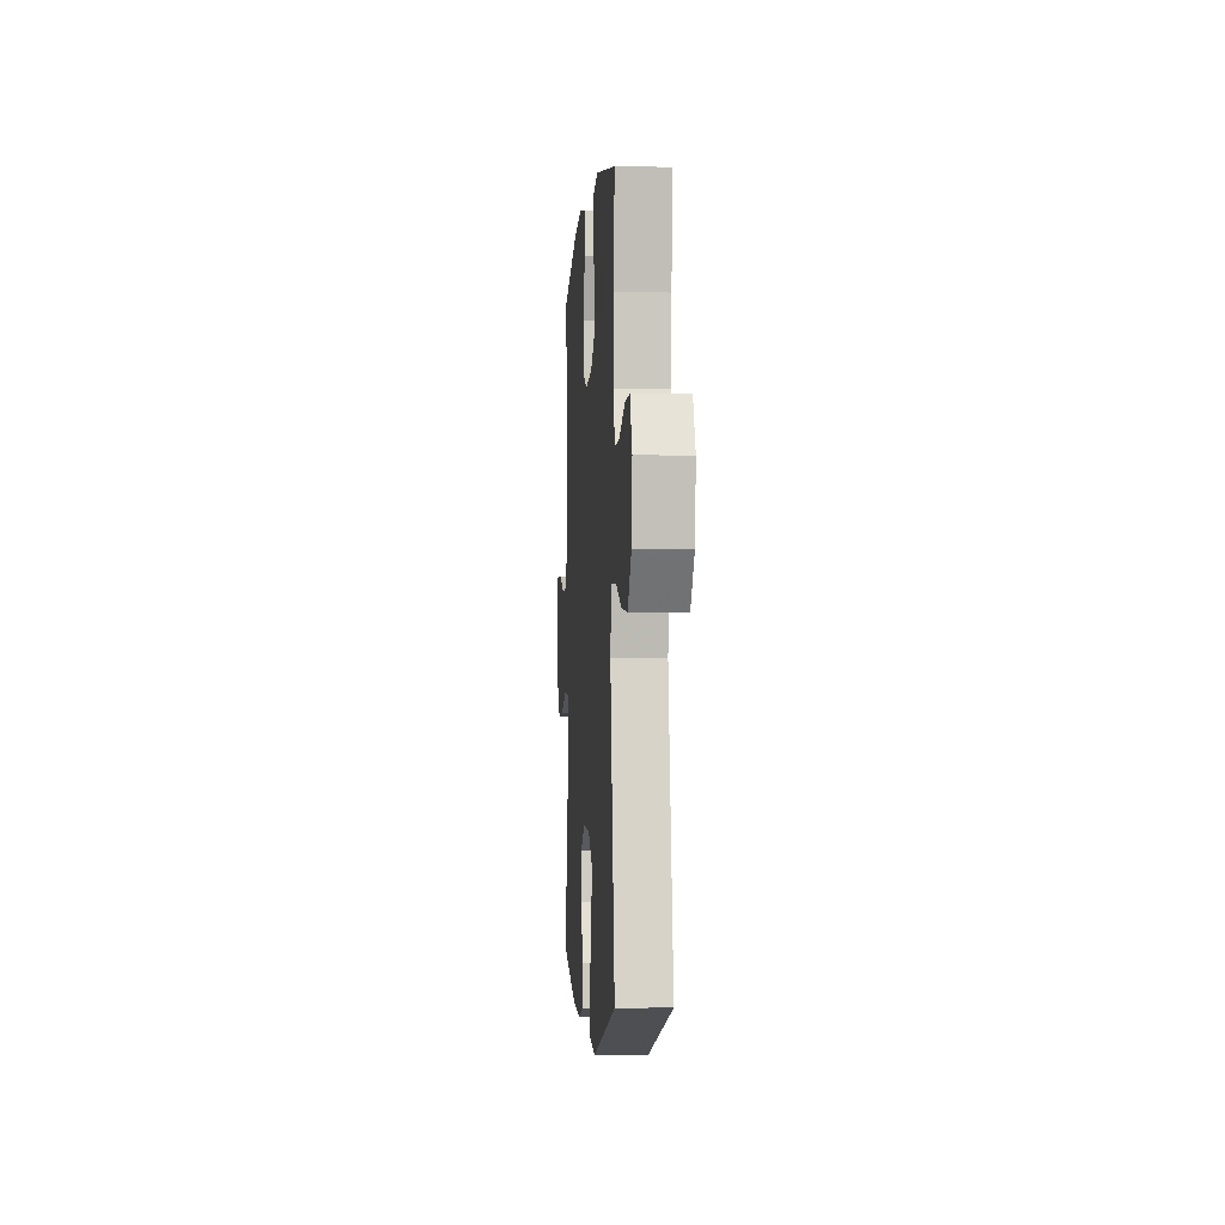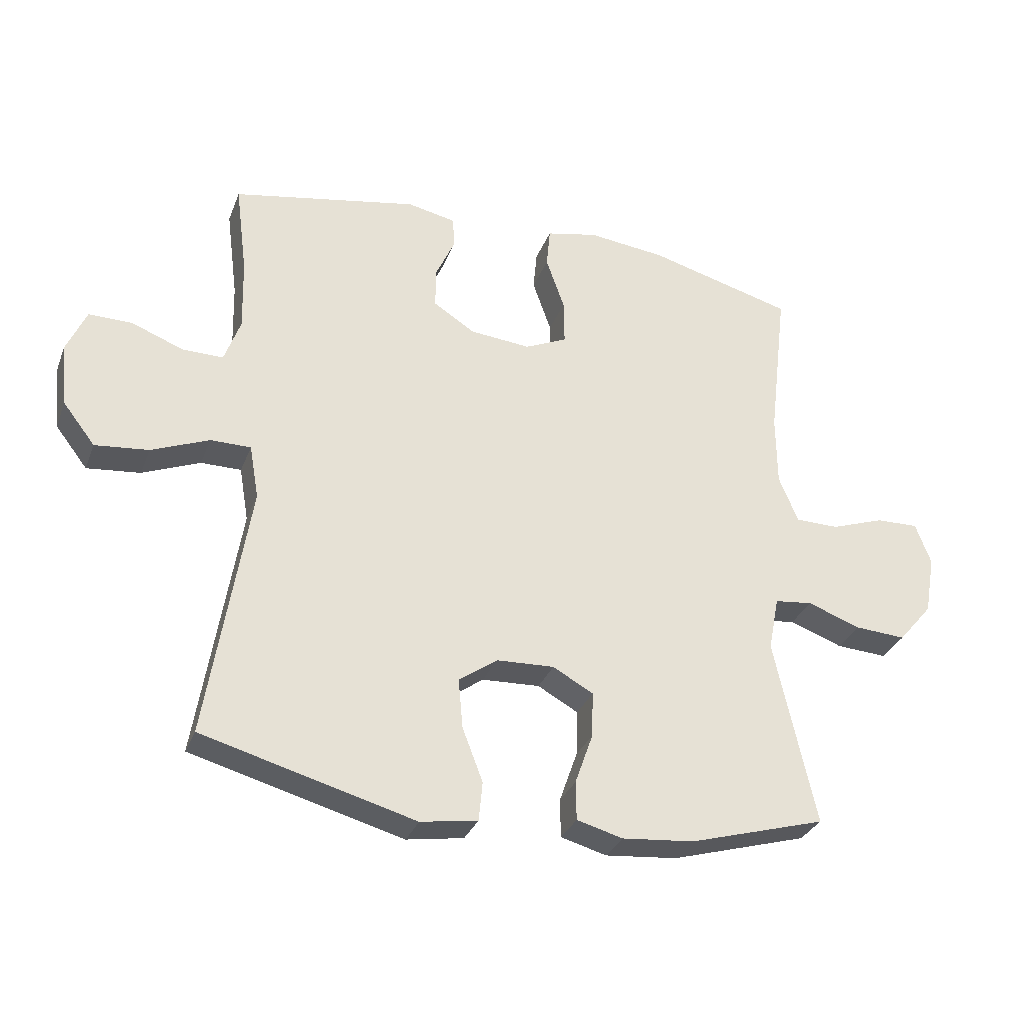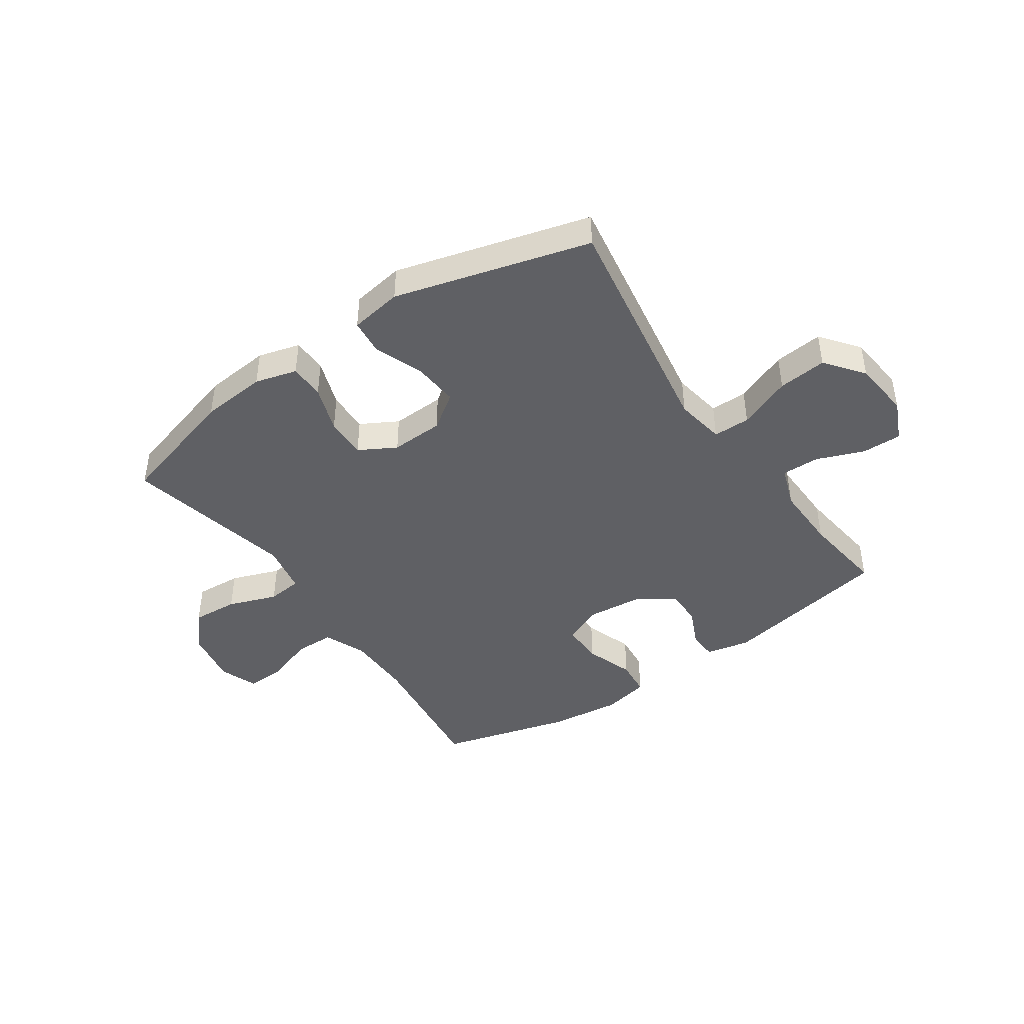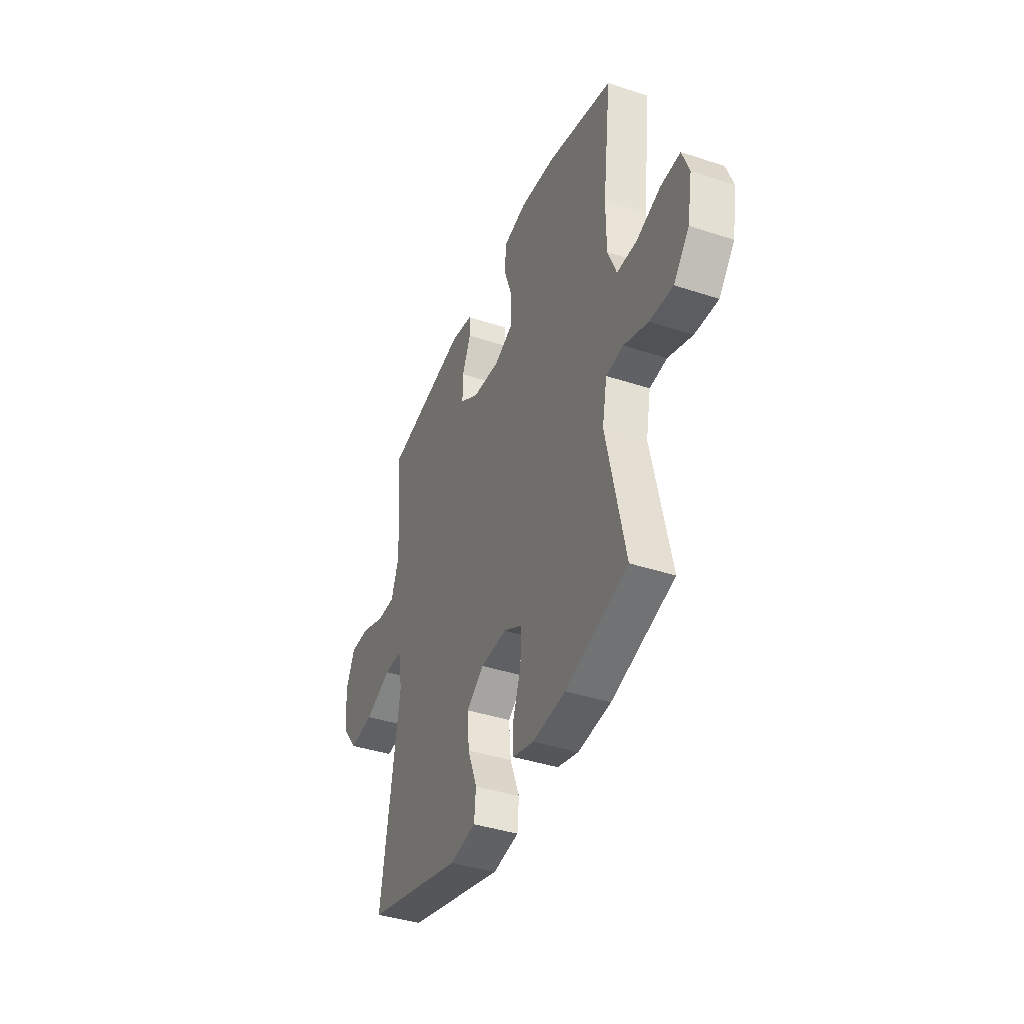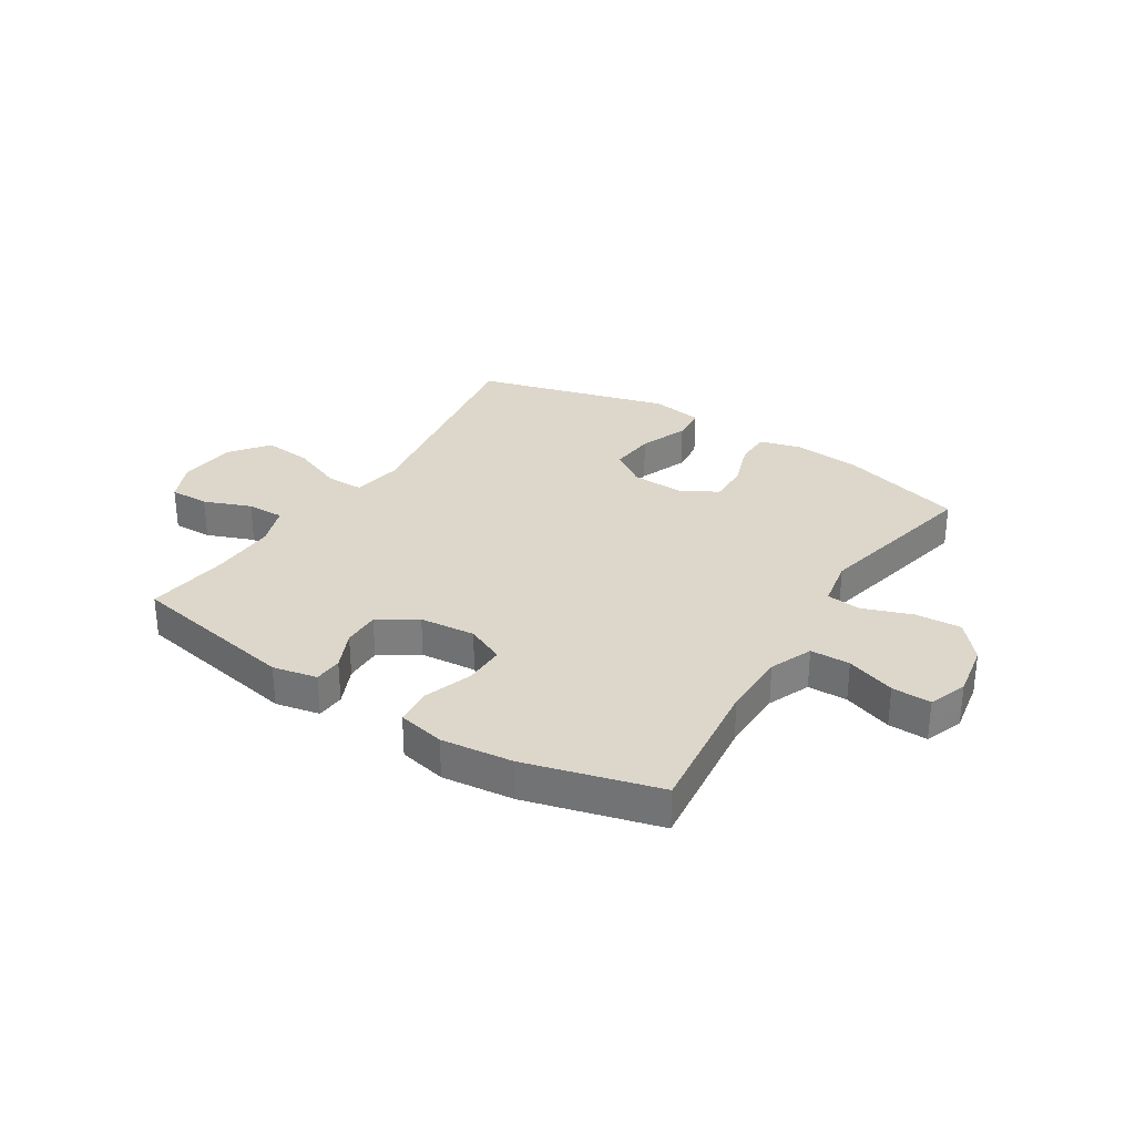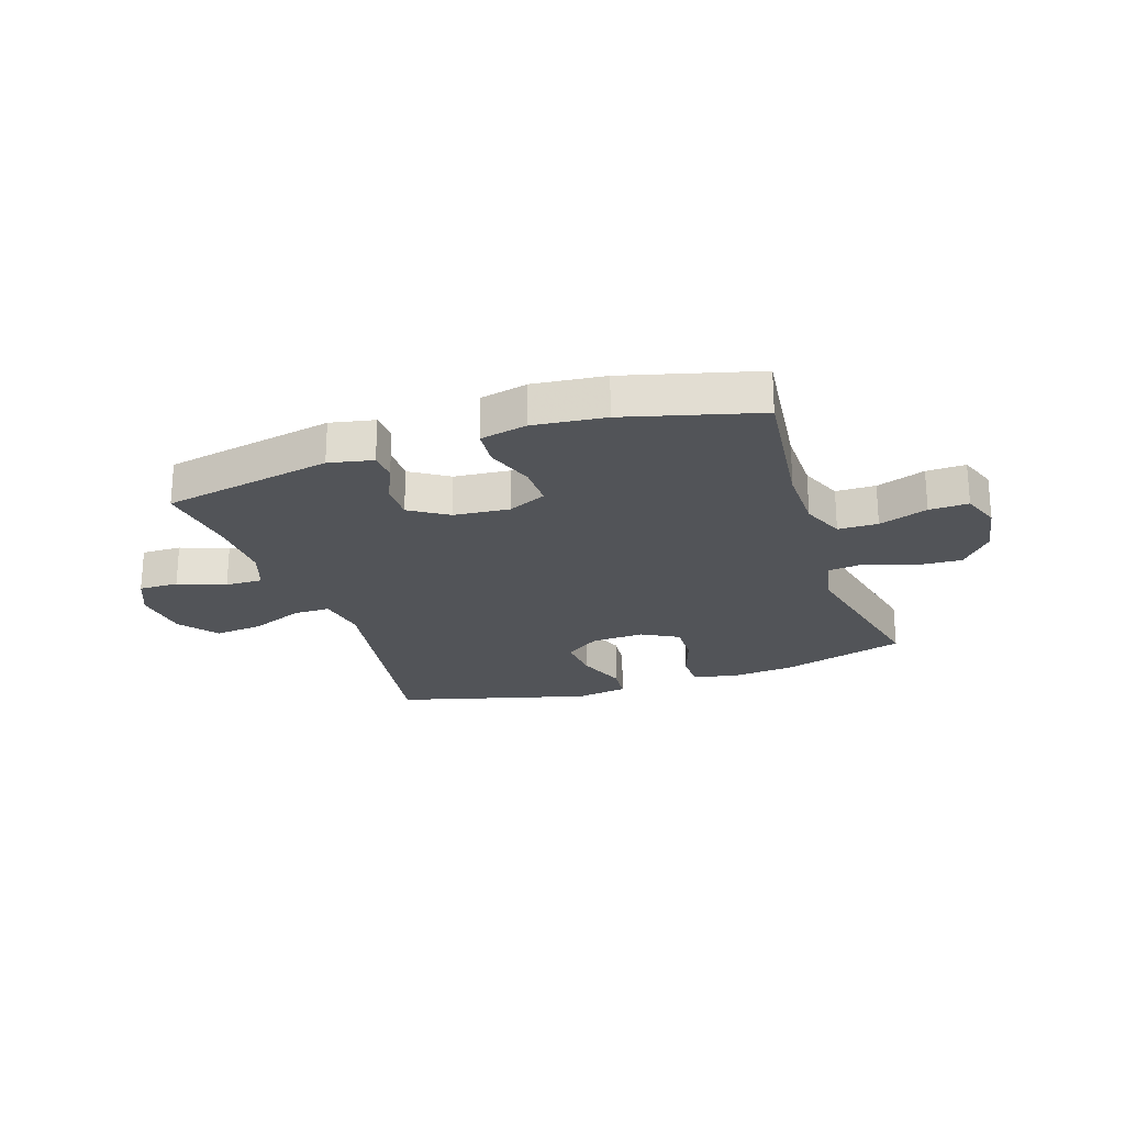
<metadata>
{"format":"obj","ext":"obj","renderer":"f3d","projection":"perspective","resolution":1024,"background":"white","views":[{"elev":-3.0,"azim":-94.3,"up":"+Z"},{"elev":-31.3,"azim":-18.9,"up":"+Z"},{"elev":-43.6,"azim":-145.6,"up":"+Y"},{"elev":-40.1,"azim":67.9,"up":"+Z"},{"elev":30.6,"azim":32.3,"up":"+Y"},{"elev":-23.3,"azim":18.6,"up":"+Y"}]}
</metadata>
<code>
v 0.5 0.07 0.5
v 0.47 0.07 0.247
v 0.471 0.07 0.131
v 0.502 0.07 0.056
v 0.572 0.07 0.055
v 0.658 0.07 0.085
v 0.727 0.07 0.087
v 0.752 0.07 0.02
v 0.735 0.07 -0.076
v 0.68 0.07 -0.141
v 0.598 0.07 -0.136
v 0.512 0.07 -0.105
v 0.451 0.07 -0.112
v 0.434 0.07 -0.2
v 0.5 0.07 -0.5
v 0.28 0.07 -0.564
v 0.164 0.07 -0.575
v 0.09 0.07 -0.555
v 0.089 0.07 -0.493
v 0.118 0.07 -0.41
v 0.12 0.07 -0.337
v 0.055 0.07 -0.301
v -0.038 0.07 -0.305
v -0.1 0.07 -0.349
v -0.093 0.07 -0.429
v -0.06 0.07 -0.515
v -0.066 0.07 -0.578
v -0.158 0.07 -0.593
v -0.5 0.07 -0.5
v -0.433 0.07 -0.085
v -0.448 0.07 0.003
v -0.513 0.07 0.003
v -0.606 0.07 -0.035
v -0.692 0.07 -0.044
v -0.744 0.07 0.023
v -0.755 0.07 0.125
v -0.723 0.07 0.197
v -0.653 0.07 0.196
v -0.57 0.07 0.164
v -0.504 0.07 0.163
v -0.478 0.07 0.236
v -0.481 0.07 0.352
v -0.5 0.07 0.5
v -0.2 0.07 0.557
v -0.122 0.07 0.541
v -0.119 0.07 0.491
v -0.15 0.07 0.422
v -0.151 0.07 0.356
v -0.084 0.07 0.313
v 0.014 0.07 0.304
v 0.082 0.07 0.335
v 0.081 0.07 0.408
v 0.051 0.07 0.494
v 0.057 0.07 0.559
v 0.14 0.07 0.577
v 0.266 0.07 0.563
v 0.5 0 0.5
v 0.47 0 0.247
v 0.471 0 0.131
v 0.502 0 0.056
v 0.572 0 0.055
v 0.658 0 0.085
v 0.727 0 0.087
v 0.752 0 0.02
v 0.735 0 -0.076
v 0.68 0 -0.141
v 0.598 0 -0.136
v 0.512 0 -0.105
v 0.451 0 -0.112
v 0.434 0 -0.2
v 0.5 0 -0.5
v 0.28 0 -0.564
v 0.164 0 -0.575
v 0.09 0 -0.555
v 0.089 0 -0.493
v 0.118 0 -0.41
v 0.12 0 -0.337
v 0.055 0 -0.301
v -0.038 0 -0.305
v -0.1 0 -0.349
v -0.093 0 -0.429
v -0.06 0 -0.515
v -0.066 0 -0.578
v -0.158 0 -0.593
v -0.5 0 -0.5
v -0.433 0 -0.085
v -0.448 0 0.003
v -0.513 0 0.003
v -0.606 0 -0.035
v -0.692 0 -0.044
v -0.744 0 0.023
v -0.755 0 0.125
v -0.723 0 0.197
v -0.653 0 0.196
v -0.57 0 0.164
v -0.504 0 0.163
v -0.478 0 0.236
v -0.481 0 0.352
v -0.5 0 0.5
v -0.2 0 0.557
v -0.122 0 0.541
v -0.119 0 0.491
v -0.15 0 0.422
v -0.151 0 0.356
v -0.084 0 0.313
v 0.014 0 0.304
v 0.082 0 0.335
v 0.081 0 0.408
v 0.051 0 0.494
v 0.057 0 0.559
v 0.14 0 0.577
v 0.266 0 0.563
f 56 1 2
f 55 56 2
f 54 55 2
f 53 54 2
f 52 53 2
f 51 52 2 3
f 50 51 3 4
f 49 50 4
f 45 46 47
f 44 45 47
f 43 44 47
f 42 43 47
f 41 42 47 48
f 40 41 48 49
f 37 38 39
f 36 37 39
f 35 36 39
f 34 35 39
f 33 34 39
f 32 33 39
f 31 32 39 40
f 28 29 30
f 27 28 30
f 26 27 30
f 25 26 30
f 24 25 30 31
f 31 40 49
f 24 31 49
f 23 24 49
f 18 19 20
f 17 18 20
f 16 17 20
f 15 16 20
f 14 15 20
f 13 14 20 21
f 10 11 12
f 9 10 12
f 8 9 12
f 7 8 12
f 6 7 12
f 5 6 12
f 4 5 12 13
f 49 4 13
f 23 49 13
f 22 23 13
f 13 21 22
f 58 57 112
f 58 112 111
f 58 111 110
f 58 110 109
f 58 109 108
f 59 58 108 107
f 60 59 107 106
f 60 106 105
f 103 102 101
f 103 101 100
f 103 100 99
f 103 99 98
f 104 103 98 97
f 105 104 97 96
f 95 94 93
f 95 93 92
f 95 92 91
f 95 91 90
f 95 90 89
f 95 89 88
f 96 95 88 87
f 86 85 84
f 86 84 83
f 86 83 82
f 86 82 81
f 87 86 81 80
f 105 96 87
f 105 87 80
f 105 80 79
f 76 75 74
f 76 74 73
f 76 73 72
f 76 72 71
f 76 71 70
f 77 76 70 69
f 68 67 66
f 68 66 65
f 68 65 64
f 68 64 63
f 68 63 62
f 68 62 61
f 69 68 61 60
f 69 60 105
f 69 105 79
f 69 79 78
f 78 77 69
f 1 57 58 2
f 2 58 59 3
f 3 59 60 4
f 4 60 61 5
f 5 61 62 6
f 6 62 63 7
f 7 63 64 8
f 8 64 65 9
f 9 65 66 10
f 10 66 67 11
f 11 67 68 12
f 12 68 69 13
f 13 69 70 14
f 14 70 71 15
f 15 71 72 16
f 16 72 73 17
f 17 73 74 18
f 18 74 75 19
f 19 75 76 20
f 20 76 77 21
f 21 77 78 22
f 22 78 79 23
f 23 79 80 24
f 24 80 81 25
f 25 81 82 26
f 26 82 83 27
f 27 83 84 28
f 28 84 85 29
f 29 85 86 30
f 30 86 87 31
f 31 87 88 32
f 32 88 89 33
f 33 89 90 34
f 34 90 91 35
f 35 91 92 36
f 36 92 93 37
f 37 93 94 38
f 38 94 95 39
f 39 95 96 40
f 40 96 97 41
f 41 97 98 42
f 42 98 99 43
f 43 99 100 44
f 44 100 101 45
f 45 101 102 46
f 46 102 103 47
f 47 103 104 48
f 48 104 105 49
f 49 105 106 50
f 50 106 107 51
f 51 107 108 52
f 52 108 109 53
f 53 109 110 54
f 54 110 111 55
f 55 111 112 56
f 56 112 57 1

</code>
